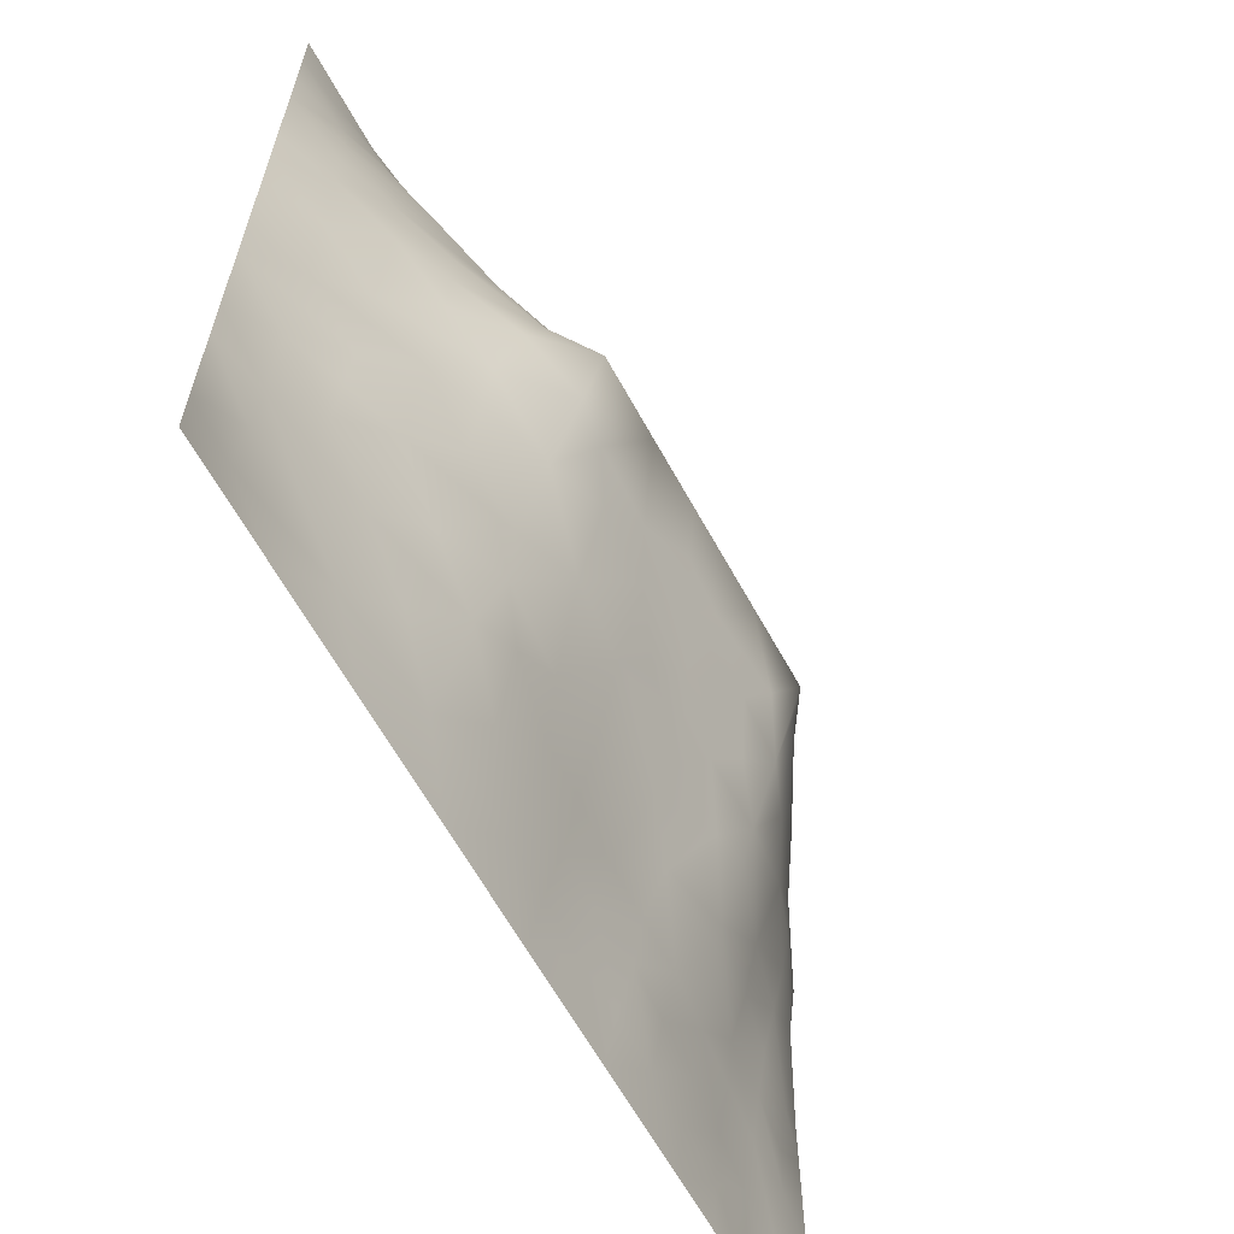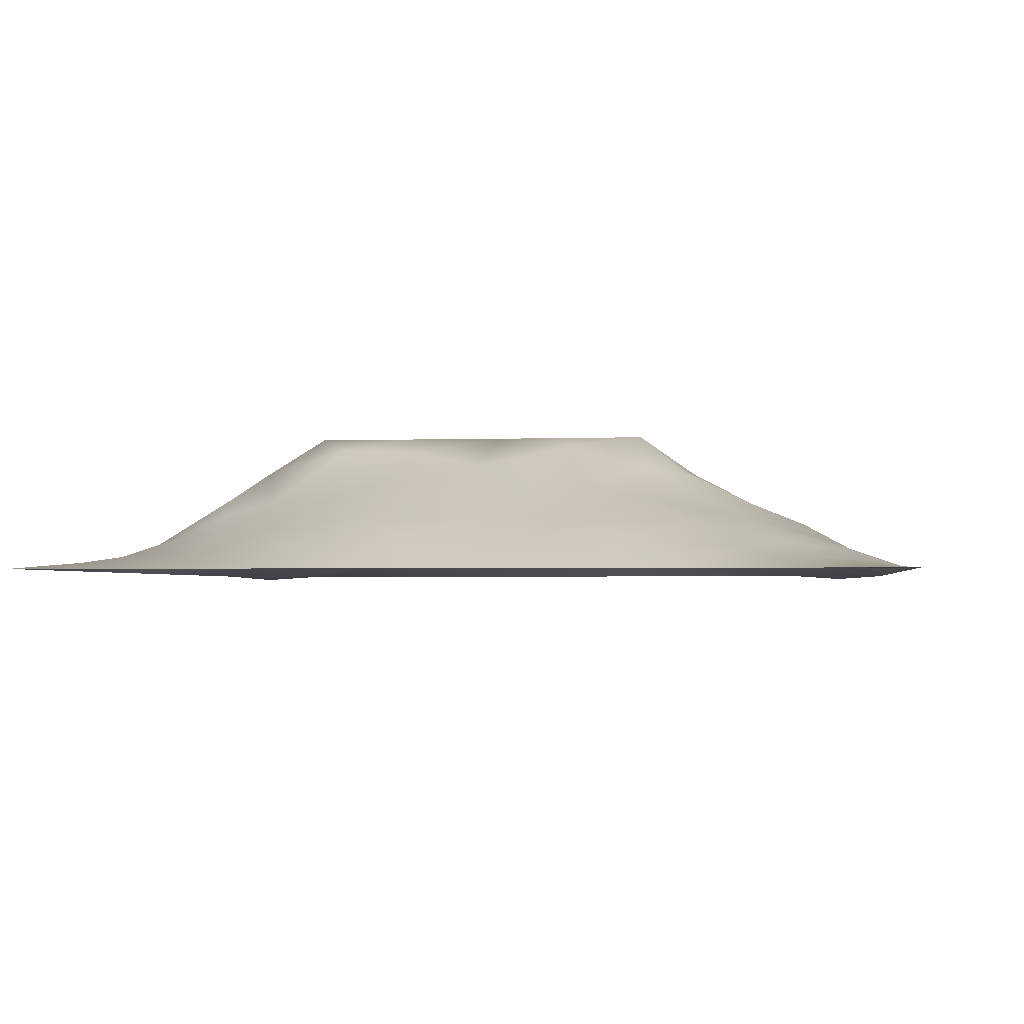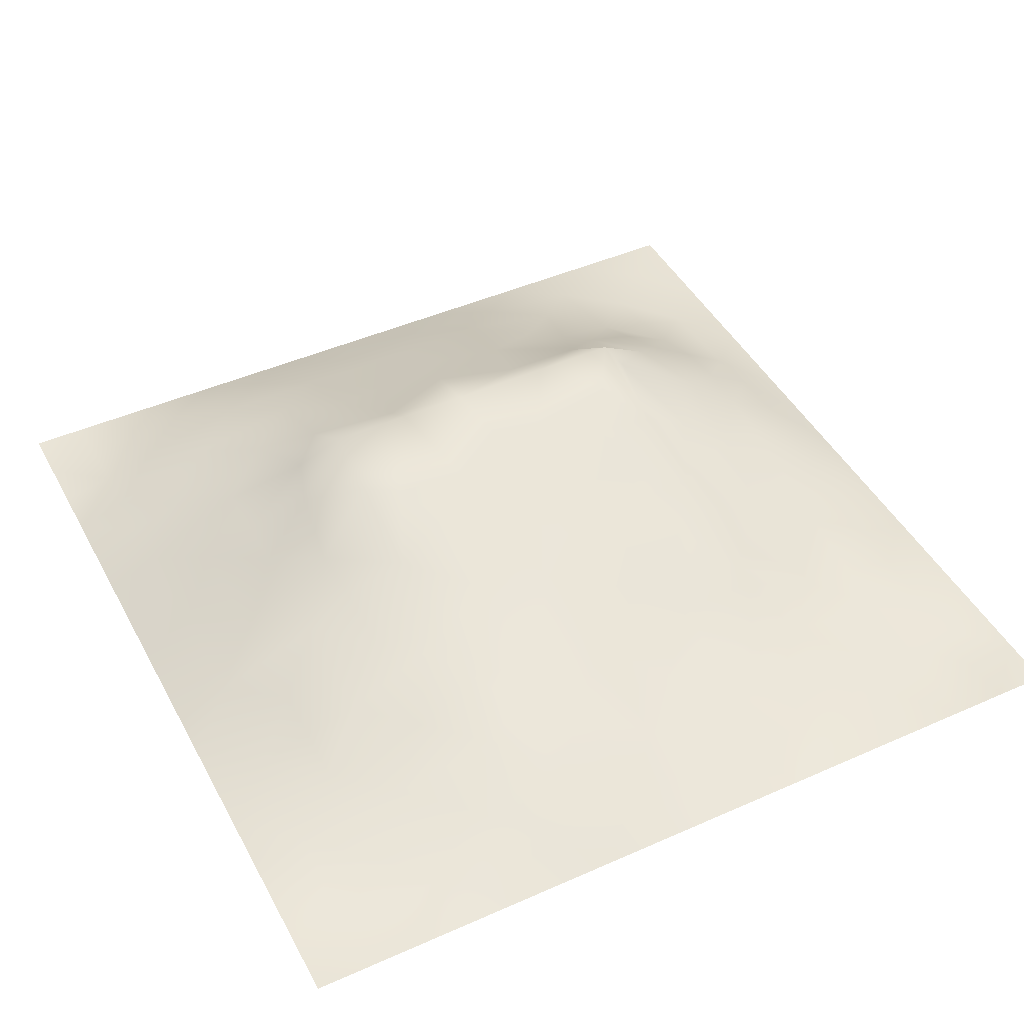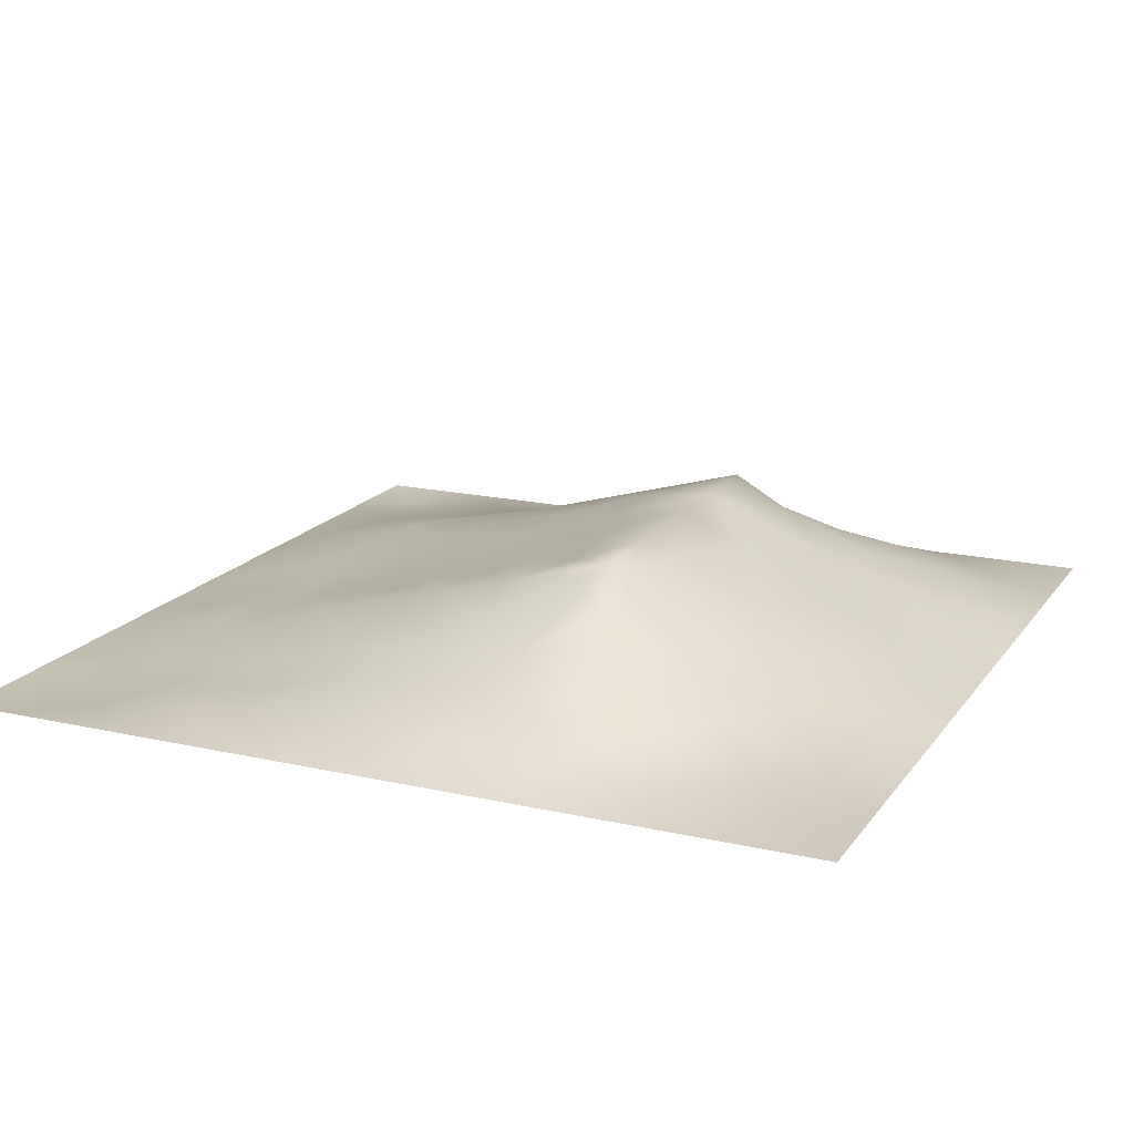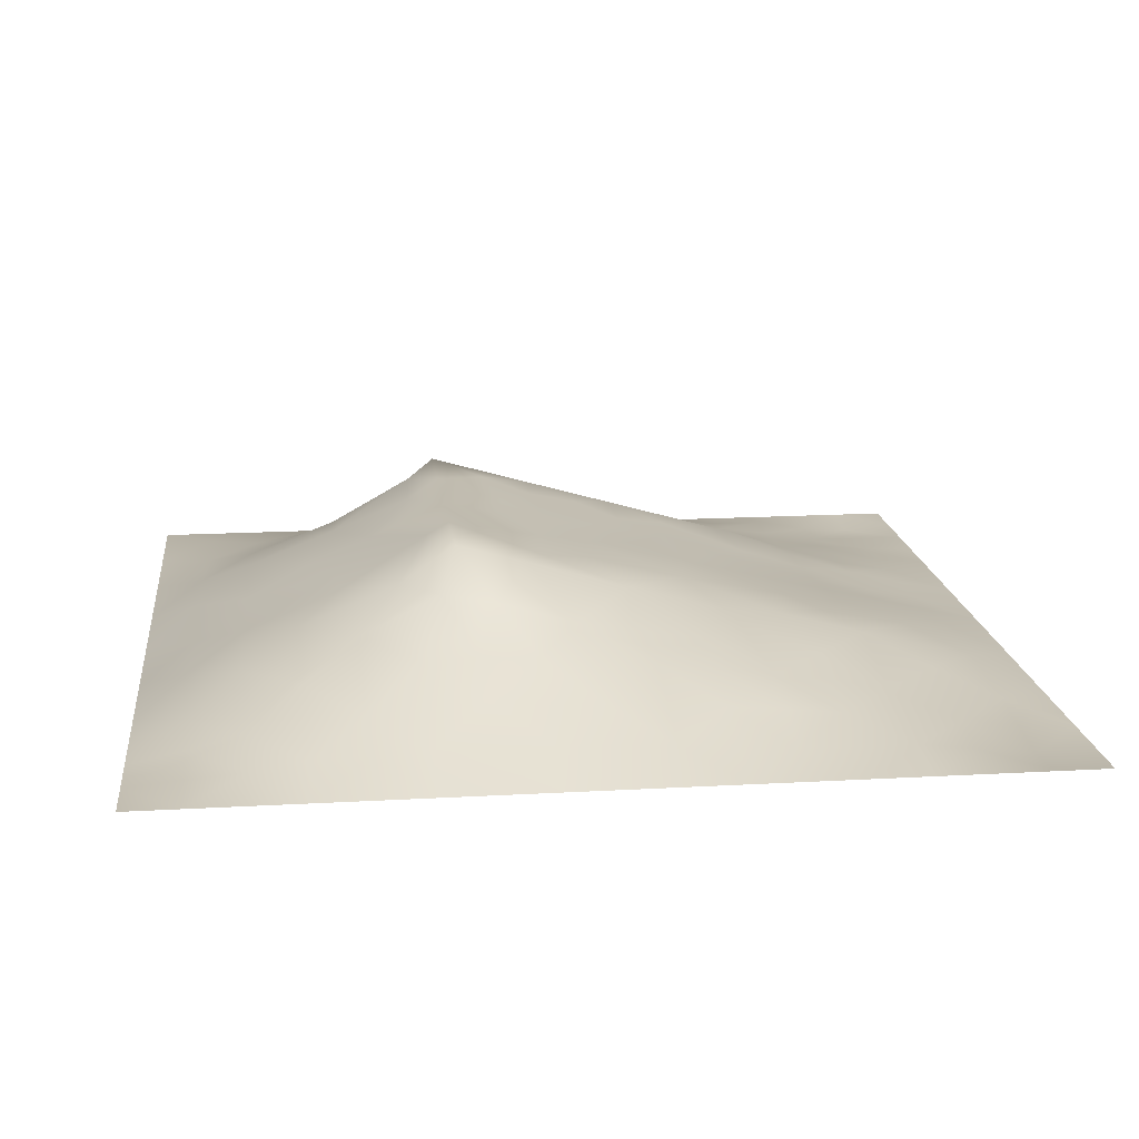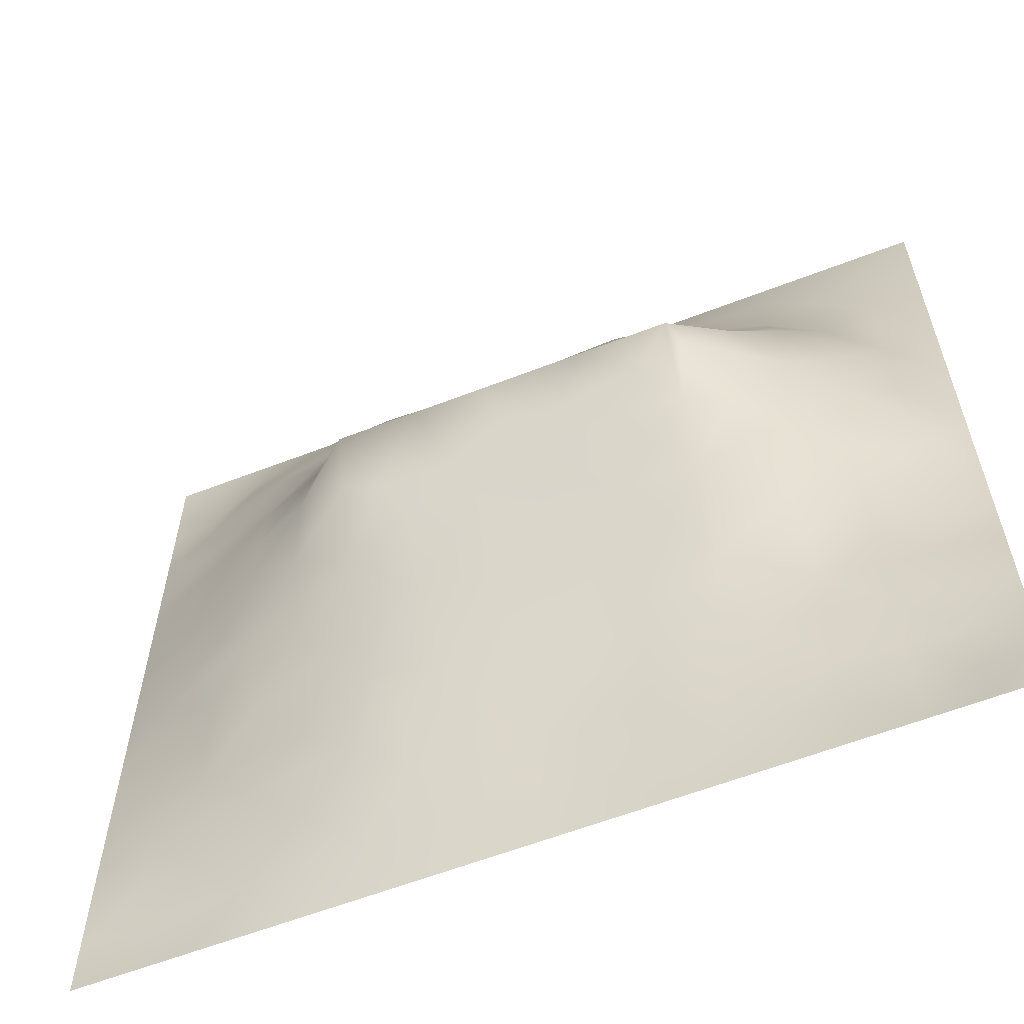
<metadata>
{"format":"obj","ext":"obj","renderer":"f3d","projection":"perspective","resolution":1024,"background":"white","views":[{"elev":-63.6,"azim":-61.2,"up":"+Y"},{"elev":-2.3,"azim":-172.5,"up":"+Z"},{"elev":45.2,"azim":-27.1,"up":"+Z"},{"elev":17.4,"azim":114.2,"up":"+Z"},{"elev":16.5,"azim":-96.6,"up":"+Z"},{"elev":-60.5,"azim":21.6,"up":"+Y"}]}
</metadata>
<code>
v -0 0 -0
v 1 0 -0
v -0 1 0
v 1 1 0
v 0.937 0.1254 -0.001896
v -0 0.5 0
v 0.5 1 0
v 1 0.5 0
v 0.5 -0 0
v 0.244 0.7574 0.08943
v 0.7575 0.7546 0.08528
v 0.2505 0.2524 0.04884
v 0.8756 0.3162 0.02827
v 0.75 0 0
v 0.25 0 0
v 1 0.75 0
v 1 0.25 0
v 0.25 1 0
v 0.75 1 0
v 0 0.25 0
v 0.8125 0 0
v 0.3654 0.2211 0.06115
v 0.06256 0.8755 0.01043
v 0.2402 0.5211 0.09788
v 0.8115 0.2552 0.02619
v 0.8776 0.3787 0.04036
v 0.6259 0.1267 0.02764
v 0.8803 0.4413 0.05196
v 0.8743 0.1263 0.000842
v 0.3749 0.1241 0.03937
v 0.1261 0.1262 0.009014
v 0.494 0.2532 0.06204
v 0.8856 0.629 0.06485
v 0.1247 0.9385 0.01296
v 0.8753 0.875 0.01994
v 0.3738 0.8806 0.05882
v 0.2517 0.607 0.12
v 0.1234 0.8775 0.02844
v 0.119 0.6282 0.05785
v 0.627 0.8816 0.06149
v 0.1245 0.3775 0.03724
v 0.2505 0.1253 0.02891
v 0.8782 0.751 0.04072
v 0.8746 0.2529 0.02022
v 0.2473 0.8824 0.05523
v 0.7513 0.8772 0.04155
v 0.1254 0.2517 0.02553
v 0.1226 0.7529 0.04359
v 0.3199 0.5684 0.1444
v 0.5845 0.3108 0.07117
v 0.0625 1 0
v 0.8827 0.504 0.05937
v 0.4342 0.7787 0.103
v 0.2454 0.4607 0.08538
v 0 0.375 0
v 0.5005 0.8791 0.05832
v 0 0.6875 -0
v 0.2482 0.3789 0.07334
v 0.1241 0.5033 0.04477
v 0.5226 0.4194 0.1047
v 0.6309 0.2636 0.05793
v 0.5002 0.1251 0.03061
v 0.4973 0.6479 0.1666
v 0 0.625 0
v 0.6468 0.5333 0.1368
v 0.4467 0.5398 0.1386
v 0.625 1 0
v 0.875 1 0
v 0.125 1 0
v 0.375 1 0
v 1 0.375 0
v 0.5688 0.4677 0.1166
v 1 0.875 0
v 1 0.625 0
v 0.375 0 0
v 0.125 0 0
v 0.875 0 0
v 0.625 0 0
v 0.75 0.1277 0.01693
v 0.4749 0.4841 0.1221
v 0.7725 0.5227 0.111
v 0.06357 0.3139 0.01183
v 0.1846 0.4412 0.06672
v 0.1866 0.3149 0.04936
v 0.06206 0.4391 0.02114
v 0.688 0.9398 0.02646
v 0.6916 0.8177 0.07555
v 0.5629 0.9407 0.03157
v 0.06102 0.6887 0.02433
v 0.1804 0.693 0.07978
v 0.0611 0.5642 0.02528
v 0.1868 0.9403 0.02246
v 0.1833 0.8183 0.05914
v 0.0624 0.9378 0.005755
v 0.3941 0.4916 0.1259
v 0.6765 0.3639 0.08664
v 0.5082 0.7342 0.1268
v 0.309 0.8208 0.0826
v 0.4374 0.9395 0.02891
v 0.9379 0.8124 0.01379
v 0.8142 0.813 0.04339
v 0.9376 0.9376 0.007523
v 1 0.1875 -0
v 0 0.1875 0
v 0.9438 0.5018 0.03458
v 0.8333 0.5979 0.09506
v 0.8265 0.6948 0.09036
v 0.9419 0.6264 0.03034
v 0.3102 0.7107 0.1265
v 0.82 0.7543 0.06751
v 0.8839 0.5669 0.06325
v 0.1879 0.06266 0.0117
v 0.06303 0.06323 -0.004762
v 0.1885 0.1892 0.02712
v 0.3127 0.06197 0.01944
v 0.3123 0.1877 0.05202
v 0.4369 0.06176 0.01869
v 0.8121 0.06345 0.002983
v 0.9375 0.06233 -0.005415
v -0 0.9375 0
v 0.5951 0.6863 0.1471
v 0.5264 0.8102 0.08973
v 0.564 0.1909 0.03904
v 0.6886 0.1921 0.03436
v 0.5623 0.06302 0.0115
v 0.9384 0.3139 0.01737
v 0.8135 0.3174 0.0417
v 0.9411 0.4394 0.02845
v 0.3119 0.9423 0.03218
v 0.7199 0.5273 0.1323
v 0.812 0.1908 0.02027
v 0.8042 0.3774 0.0601
v 0.6876 0.06388 0.01012
v 0.4008 0.3807 0.09731
v 0.9372 0.1878 0.009214
v 0.4378 0.1884 0.04901
v 0.06267 0.1882 0.01063
v 0.3766 0.7757 0.1014
v 0.9396 0.6879 0.02385
v 0.7209 0.2899 0.06527
v 0.06109 0.8135 0.01944
v 0.8124 0.9376 0.01439
v 0.1816 0.5672 0.08028
v 0.7855 0.6591 0.1246
v 0.6742 0.4744 0.1182
v 0.7194 0.6488 0.1668
v 0.3196 0.6471 0.1668
v 0.7247 0.7772 0.08618
v 0.3618 0.5468 0.1404
v 0.6185 0.6484 0.1666
v 0.1854 0.3779 0.05872
v 0.2957 0.3354 0.07615
v 0.7316 0.6204 0.1522
v 0.3203 0.4538 0.1121
v 0.6835 0.6815 0.1507
v 0.3306 0.2782 0.07121
v 0.2714 0.6657 0.1253
v 0.5342 0.5226 0.1325
v 0.6166 0.7785 0.104
v 0.5992 0.3734 0.0912
v 0.4161 0.6476 0.1666
v 0.7203 0.4254 0.1036
v -0 0.0625 -0
v 0.1246 0.3144 0.03248
v 0.4191 0.2589 0.06659
v 0.06317 0.1257 0.003331
v 0.8211 0.4874 0.08216
v 0.4799 0.3664 0.09349
v 0.1805 0.6301 0.08279
v 0.4085 0.6731 0.1547
v -0 0.875 -0
v 0 0.8125 -0
v 0.8834 0.691 0.05686
v 1 0.5625 0
v 1 0.0625 -0
v -0 0.5625 0
v -0 0.4375 0
v 0.5759 0.5735 0.1465
v 0.06078 0.7511 0.02314
v 0.7205 0.3805 0.09087
v 0.6265 0.192 0.03635
v 0.75 0.1919 0.02682
v 0.6362 0.4241 0.1044
v 1 0.3125 0
v 0.688 0.128 0.02152
v 0.8118 0.1273 0.009026
v 0.6817 0.5877 0.1506
v 0.721 0.264 0.05794
v 0.8742 0.1894 0.01223
v 0.6251 0.0634 0.01186
v 0.9371 0.2512 0.0103
v 0.4996 0.0623 0.01505
v 0.5162 0.5832 0.1495
v 0.5631 0.1262 0.02574
v 0.9426 0.5643 0.03254
v 0.4972 0.189 0.04614
v 0.9375 0 -0
v 0.7499 0.06379 0.006641
v 0.3208 0.3461 0.08162
f 1 113 163
f 76 112 113
f 84 152 58
f 166 104 163
f 154 134 95
f 31 137 166
f 136 30 117
f 166 137 104
f 166 163 113
f 47 114 12
f 112 31 113
f 31 166 113
f 115 112 15
f 130 153 146
f 12 114 116
f 114 137 31
f 76 113 1
f 146 187 130
f 15 112 76
f 115 15 75
f 117 115 75
f 116 115 30
f 62 136 117
f 22 30 136
f 30 115 117
f 32 136 196
f 22 136 165
f 27 124 181
f 123 32 196
f 134 156 165
f 156 116 22
f 42 116 114
f 116 30 22
f 42 112 115
f 42 115 116
f 156 12 116
f 47 137 114
f 156 199 152
f 58 199 154
f 168 165 32
f 65 187 178
f 156 152 12
f 156 22 165
f 37 24 49
f 82 137 47
f 127 13 26
f 32 165 136
f 80 134 168
f 134 165 168
f 95 134 80
f 134 199 156
f 56 53 122
f 138 53 36
f 63 170 161
f 154 199 134
f 54 58 154
f 58 152 199
f 83 58 54
f 151 83 41
f 114 31 42
f 151 58 83
f 85 55 41
f 164 151 41
f 85 41 83
f 164 84 151
f 164 47 84
f 84 58 151
f 84 47 12
f 84 12 152
f 82 164 41
f 82 47 164
f 20 137 82
f 55 82 41
f 20 104 137
f 55 20 82
f 147 157 37
f 89 48 179
f 177 55 85
f 143 39 59
f 120 94 51
f 23 34 94
f 98 138 36
f 129 70 18
f 6 91 176
f 92 18 69
f 147 37 49
f 10 98 93
f 193 161 66
f 122 97 159
f 118 77 29
f 109 98 10
f 34 38 92
f 36 99 129
f 45 129 92
f 157 169 37
f 45 98 36
f 119 29 77
f 129 45 36
f 45 93 98
f 34 92 69
f 38 45 92
f 23 94 120
f 112 42 31
f 94 69 51
f 94 34 69
f 120 51 3
f 23 38 34
f 23 120 171
f 172 141 23
f 172 23 171
f 179 141 172
f 141 38 23
f 57 179 172
f 48 141 179
f 93 48 10
f 18 92 129
f 39 169 90
f 93 45 38
f 70 129 99
f 49 24 154
f 90 10 48
f 24 59 83
f 24 143 59
f 38 141 93
f 59 85 83
f 57 89 179
f 48 93 141
f 57 64 89
f 66 149 95
f 193 158 178
f 176 91 64
f 59 91 85
f 6 85 91
f 6 177 85
f 24 83 54
f 59 39 91
f 24 54 154
f 143 169 39
f 149 154 95
f 49 154 149
f 66 95 80
f 147 149 161
f 170 109 147
f 37 143 24
f 157 90 169
f 37 169 143
f 147 109 157
f 157 10 90
f 109 138 98
f 109 10 157
f 147 49 149
f 170 147 161
f 170 53 138
f 170 138 109
f 150 63 178
f 97 170 63
f 158 66 80
f 66 161 149
f 160 72 60
f 65 178 158
f 121 97 63
f 193 178 63
f 193 63 161
f 193 66 158
f 122 159 40
f 97 53 170
f 150 121 63
f 155 121 150
f 187 150 178
f 187 146 150
f 159 155 148
f 146 155 150
f 133 190 78
f 106 153 81
f 11 144 107
f 144 146 153
f 88 99 56
f 88 40 86
f 43 110 107
f 72 183 145
f 96 183 160
f 160 183 72
f 162 130 145
f 130 187 65
f 167 52 111
f 81 153 130
f 167 106 81
f 107 106 33
f 111 105 195
f 128 52 28
f 108 111 195
f 108 33 111
f 167 111 106
f 111 52 105
f 107 33 173
f 33 106 111
f 139 33 108
f 139 173 33
f 43 173 139
f 43 107 173
f 144 155 146
f 144 153 106
f 144 106 107
f 159 148 87
f 11 155 144
f 40 46 86
f 110 101 11
f 110 11 107
f 43 101 110
f 100 43 139
f 64 91 89
f 39 89 91
f 142 101 35
f 102 35 100
f 19 86 142
f 68 142 102
f 148 101 46
f 142 35 102
f 46 101 142
f 46 142 86
f 8 195 105
f 174 108 195
f 74 139 108
f 16 100 139
f 73 102 100
f 56 36 53
f 159 87 40
f 148 46 87
f 87 46 40
f 148 155 11
f 148 11 101
f 159 97 121
f 159 121 155
f 56 122 40
f 122 53 97
f 88 56 40
f 56 99 36
f 67 88 86
f 7 99 88
f 7 70 99
f 67 7 88
f 19 67 86
f 68 19 142
f 4 102 73
f 4 68 102
f 16 73 100
f 74 16 139
f 174 74 108
f 186 198 118
f 128 71 8
f 8 174 195
f 13 191 126
f 162 132 167
f 13 44 191
f 126 71 26
f 26 71 128
f 128 8 105
f 128 105 52
f 26 128 28
f 192 125 194
f 189 131 186
f 145 130 65
f 72 65 158
f 191 17 184
f 132 127 26
f 191 184 126
f 126 184 71
f 189 44 25
f 135 17 191
f 13 126 26
f 131 25 182
f 132 26 28
f 25 13 127
f 140 132 180
f 140 180 96
f 182 188 124
f 25 44 13
f 167 132 28
f 162 180 132
f 162 167 81
f 167 28 52
f 96 162 183
f 140 127 132
f 162 81 130
f 183 162 145
f 72 145 65
f 50 168 32
f 72 158 80
f 60 72 80
f 60 80 168
f 160 60 168
f 50 160 168
f 96 50 61
f 123 61 50
f 123 50 32
f 188 140 61
f 140 96 61
f 96 180 162
f 96 160 50
f 124 61 181
f 140 25 127
f 124 188 61
f 188 25 140
f 27 185 124
f 182 185 79
f 133 27 190
f 101 43 35
f 194 181 123
f 190 194 125
f 78 125 9
f 118 14 21
f 123 181 61
f 192 194 62
f 62 123 196
f 62 196 136
f 194 27 181
f 194 123 62
f 192 62 117
f 9 125 192
f 9 117 75
f 9 192 117
f 14 133 78
f 14 198 133
f 190 27 194
f 190 125 78
f 79 133 198
f 133 185 27
f 189 186 29
f 100 35 43
f 186 131 182
f 118 198 14
f 186 182 79
f 79 185 133
f 182 25 188
f 182 124 185
f 186 79 198
f 189 25 131
f 119 175 5
f 29 186 118
f 5 103 135
f 135 103 17
f 135 191 44
f 135 44 189
f 5 189 29
f 5 135 189
f 119 5 29
f 5 175 103
f 77 118 21
f 197 175 119
f 197 119 77
f 197 2 175
f 48 89 90
f 39 90 89

</code>
